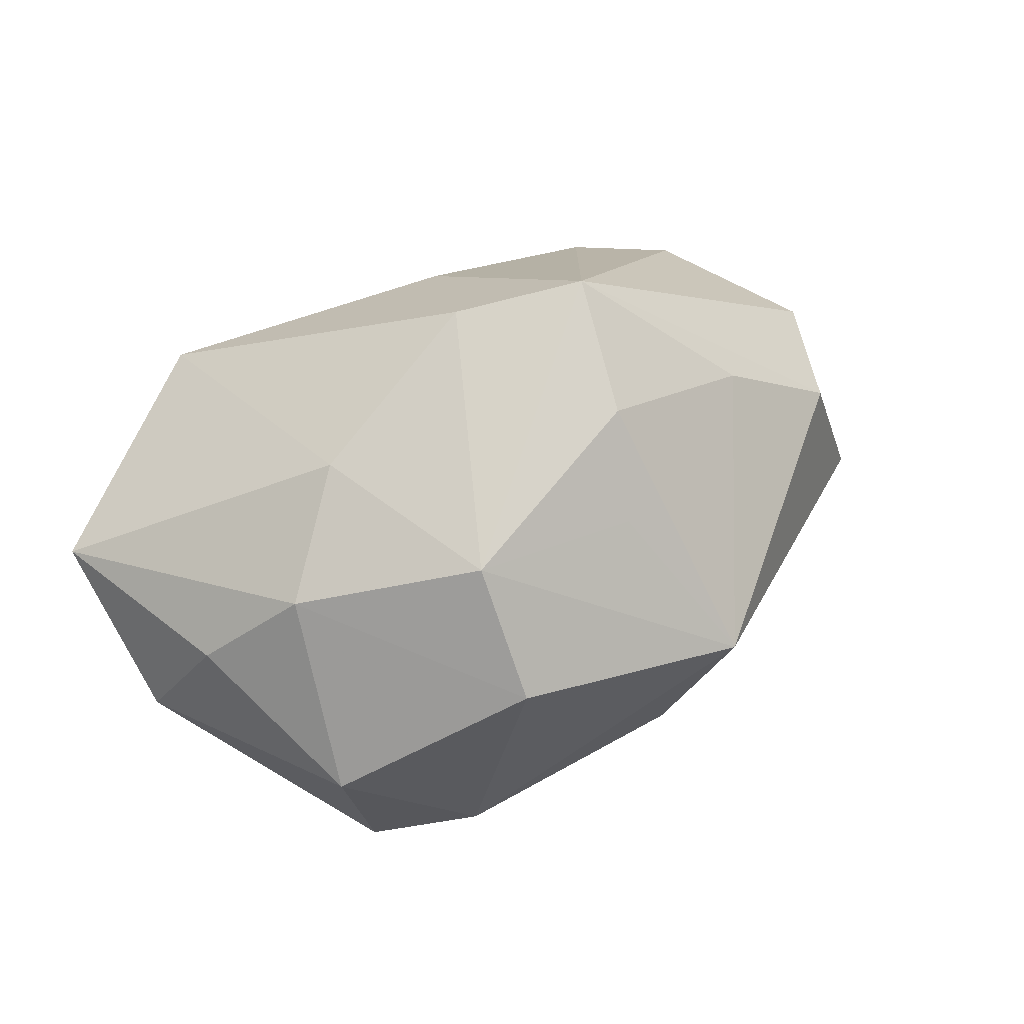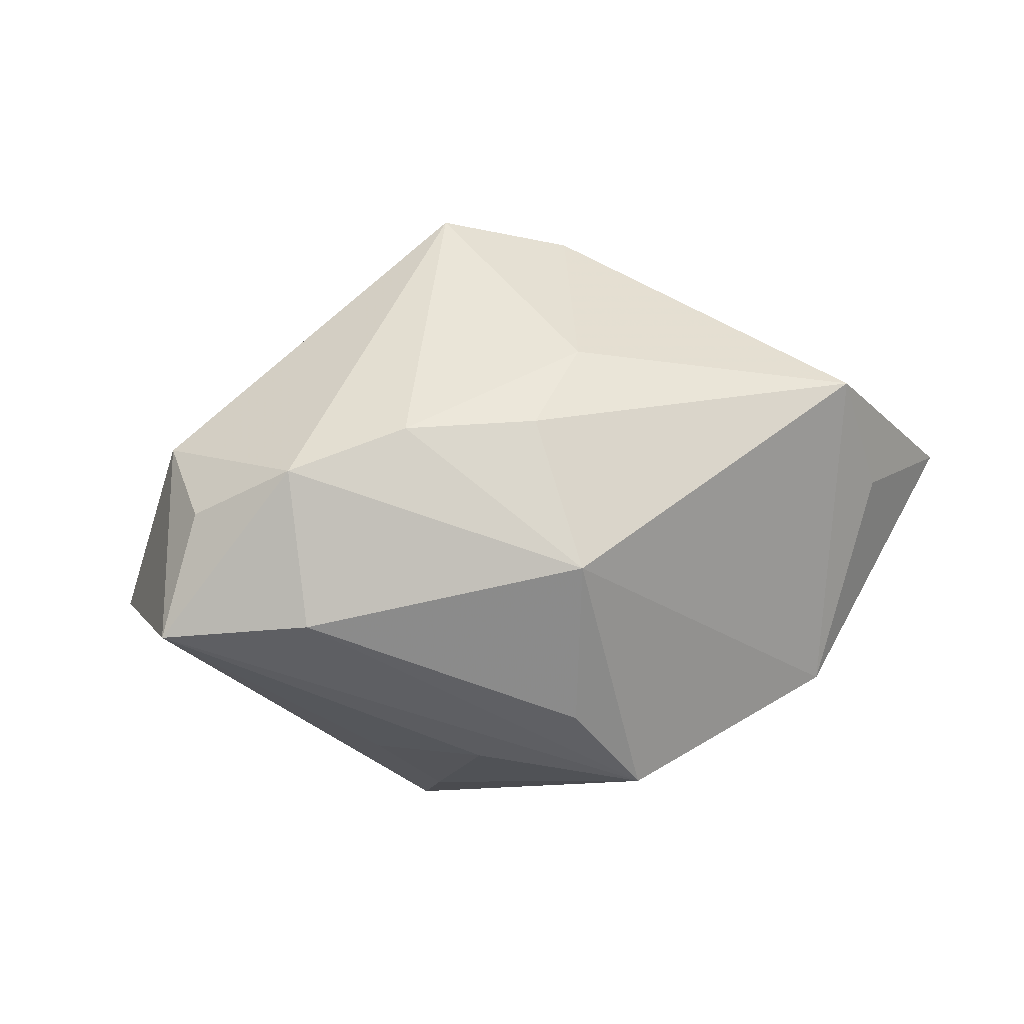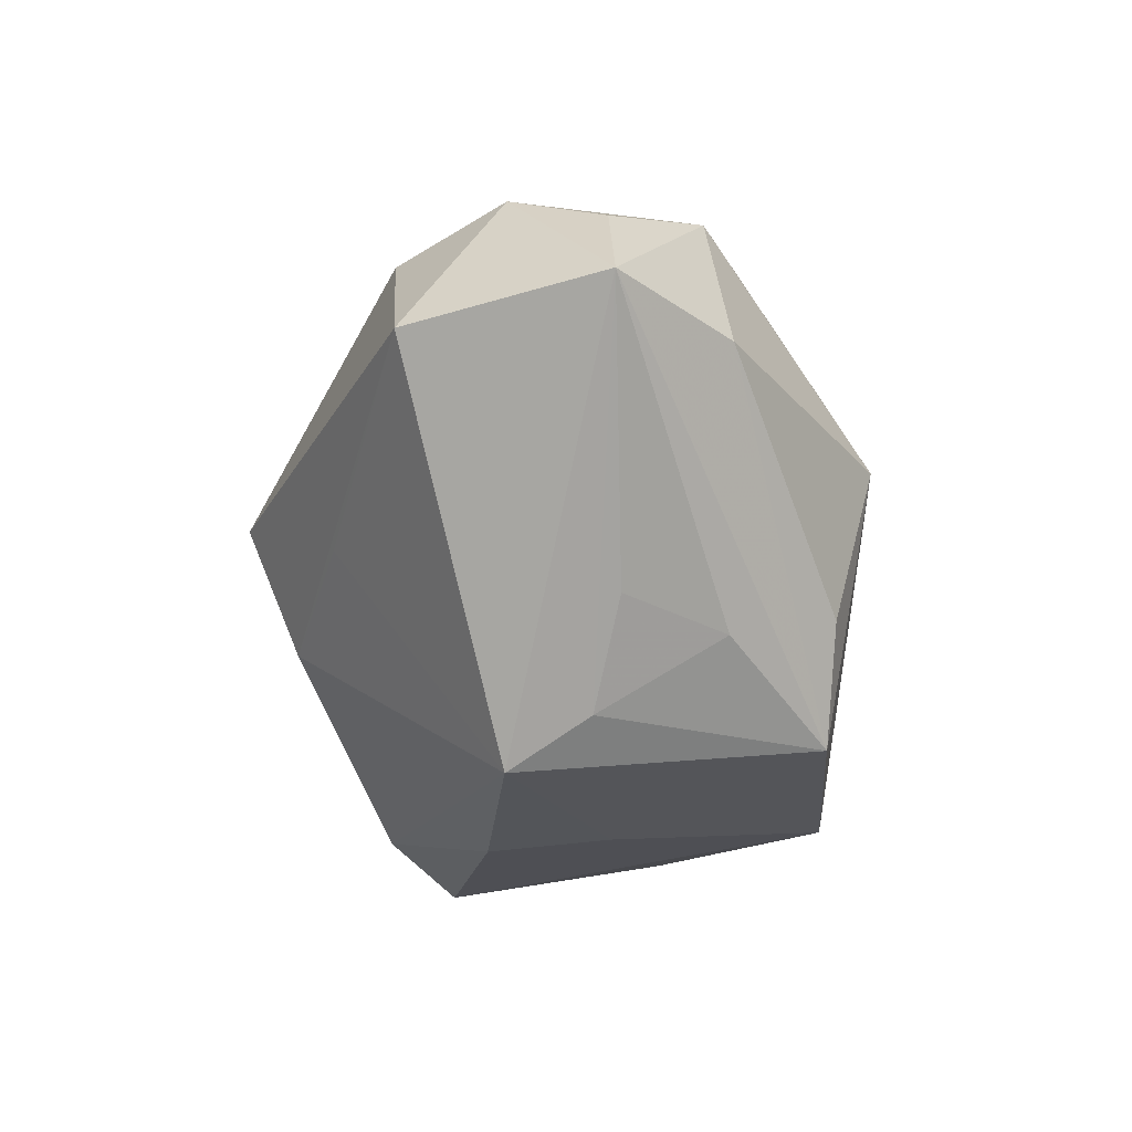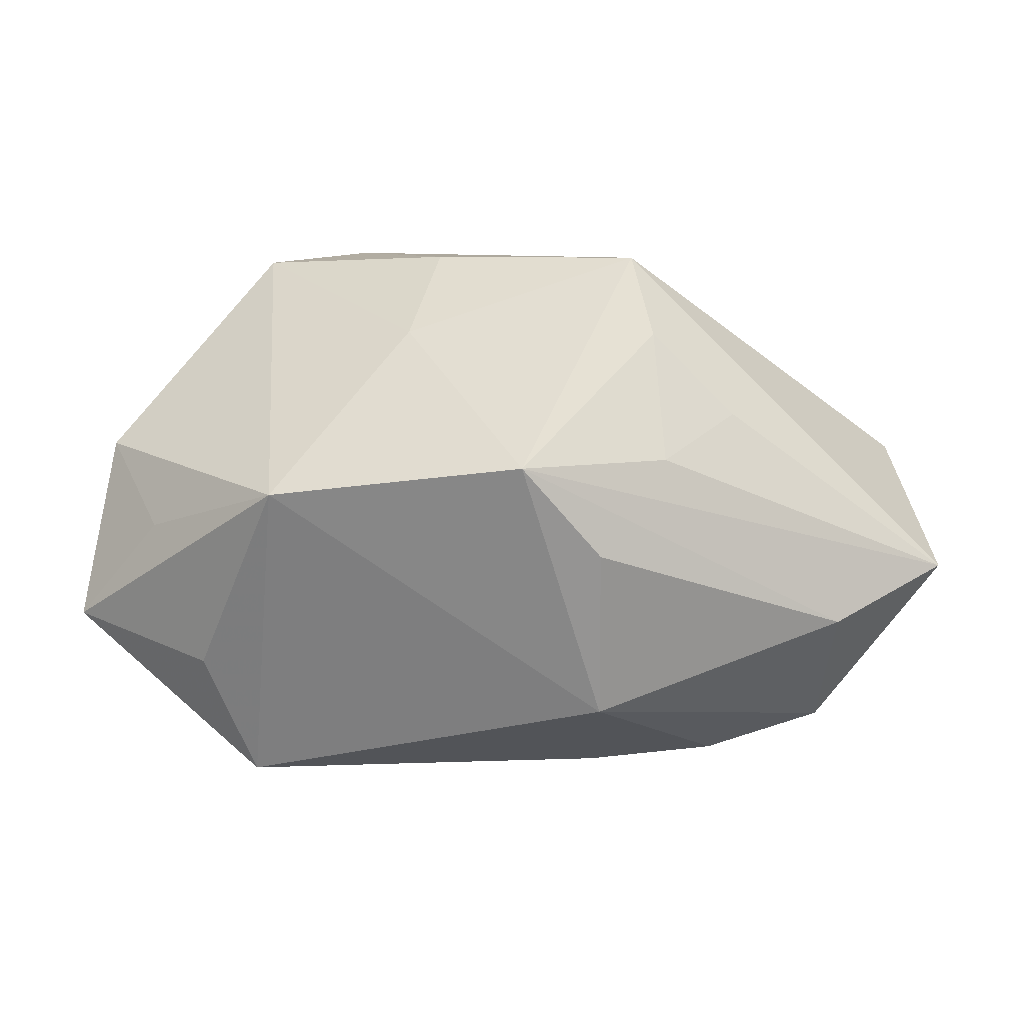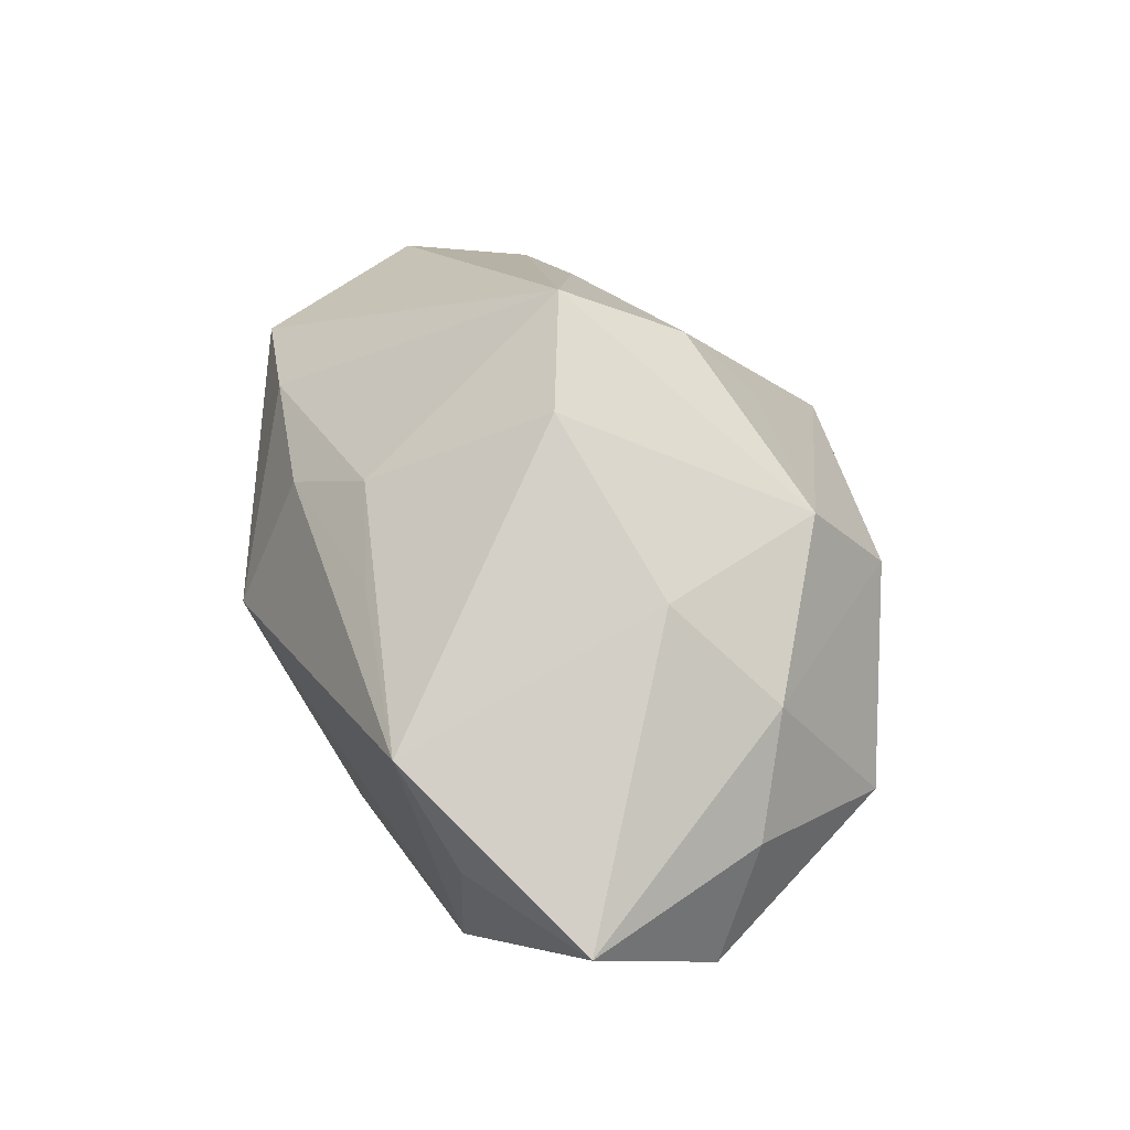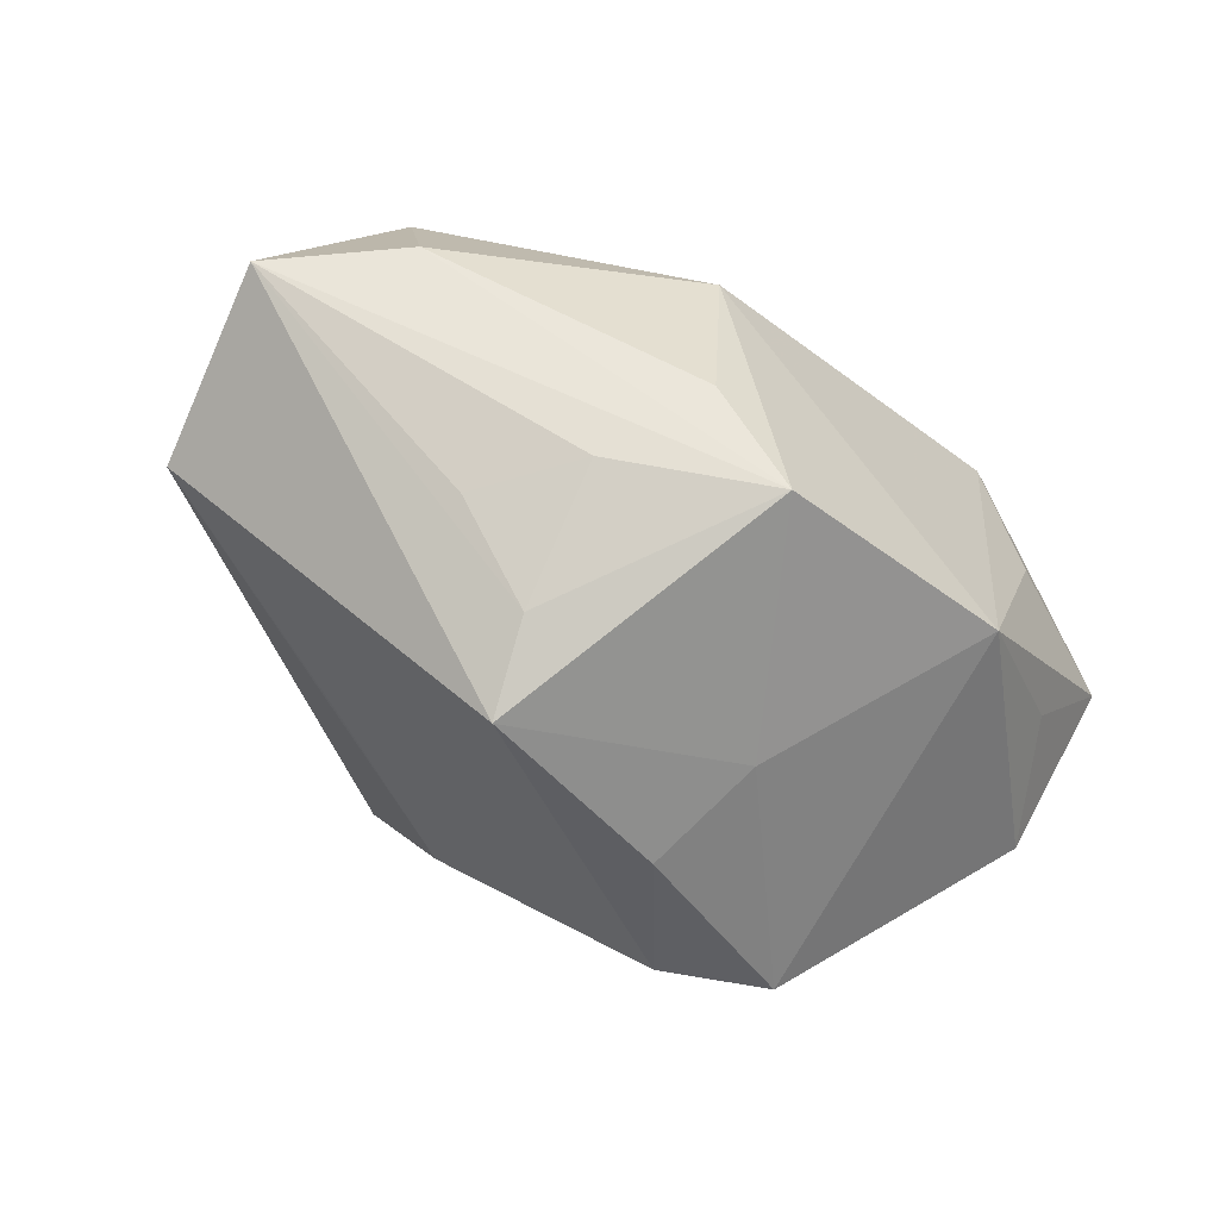
<metadata>
{"format":"obj","ext":"obj","renderer":"f3d","projection":"perspective","resolution":1024,"background":"white","views":[{"elev":46.3,"azim":146.5,"up":"+Z"},{"elev":9.1,"azim":-27.9,"up":"+Z"},{"elev":-41.7,"azim":-80.5,"up":"+Z"},{"elev":-51.0,"azim":173.4,"up":"+Y"},{"elev":51.9,"azim":66.7,"up":"+Z"},{"elev":-70.5,"azim":-33.4,"up":"+Z"}]}
</metadata>
<code>
v -0.008599 0.005561 -0.02817
v -0.02017 0.01098 0.0165
v -0.002286 0.02586 -0.007967
v -0.03758 -0.007759 0.004674
v 0.02285 -0.01805 -0.01471
v -0.01083 -0.00206 -0.02493
v 0.01953 0.002311 0.01901
v 0.01632 0.02102 -0.01601
v -0.01226 -0.01359 -0.01926
v 0.0037 -0.0009347 0.02743
v 0.02768 0.009117 0.0114
v 0.03359 -0.0118 -0.004872
v -0.008593 -0.02639 0.0003424
v -0.01899 -0.005679 -0.01933
v -0.03831 0.009155 -0.006388
v -0.03078 -0.01674 -0.004562
v 0.0222 -0.02277 0.01486
v 0.006122 -0.01903 0.0162
v -0.001107 0.0204 0.01542
v 0.03861 -0.001081 -0.005773
v -0.006911 0.03013 0.003524
v -0.009814 -0.01996 0.01277
v 0.01385 0.02616 0.005989
v -0.02138 -0.0173 0.01247
v 0.02545 0.01696 -0.01635
v -0.002971 -0.01553 0.01833
v -0.01533 0.01948 -0.007854
v 0.01378 0.01871 0.01628
v -0.03191 0.01117 0.008229
v -0.006875 0.003985 0.02967
v 0.0116 -0.0001332 -0.02129
v 0.02793 -0.01963 0.004554
v -0.03154 -0.01489 0.009066
v -0.006774 -0.02216 -0.01439
v 0.02938 0.01855 -0.004252
v 0.009093 0.01047 -0.0231
v -0.04128 -0.008781 -0.005965
v 0.03488 0.0042 0.003993
v 0.001101 -0.02016 -0.02185
v -0.03653 0.0007981 0.009337
v 0.04001 -0.01328 0.005517
v -0.003812 0.01444 0.02315
f 1 37 15
f 6 37 1
f 1 39 6
f 34 39 13
f 13 39 5
f 5 17 13
f 28 11 23
f 30 10 28
f 20 5 25
f 23 11 35
f 35 8 23
f 25 8 35
f 35 20 25
f 13 33 16
f 16 33 37
f 16 34 13
f 37 39 16
f 39 34 16
f 30 33 24
f 24 33 13
f 21 28 23
f 23 8 21
f 40 15 37
f 40 33 30
f 9 39 37
f 9 6 39
f 41 11 7
f 7 17 41
f 7 10 17
f 11 28 7
f 7 28 10
f 41 17 32
f 32 5 41
f 17 5 32
f 1 8 36
f 36 8 25
f 41 5 12
f 12 20 41
f 5 20 12
f 38 11 41
f 38 35 11
f 41 20 38
f 20 35 38
f 30 24 26
f 26 10 30
f 17 10 26
f 28 21 19
f 15 21 3
f 3 8 1
f 3 21 8
f 37 33 4
f 4 40 37
f 33 40 4
f 42 19 21
f 30 28 42
f 28 19 42
f 29 21 15
f 15 40 29
f 29 40 30
f 37 6 14
f 14 9 37
f 6 9 14
f 25 5 31
f 31 36 25
f 31 5 39
f 31 39 1
f 1 36 31
f 22 26 24
f 13 17 22
f 22 24 13
f 1 15 27
f 27 3 1
f 15 3 27
f 2 42 21
f 21 29 2
f 30 42 2
f 2 29 30
f 17 26 18
f 18 22 17
f 26 22 18

</code>
